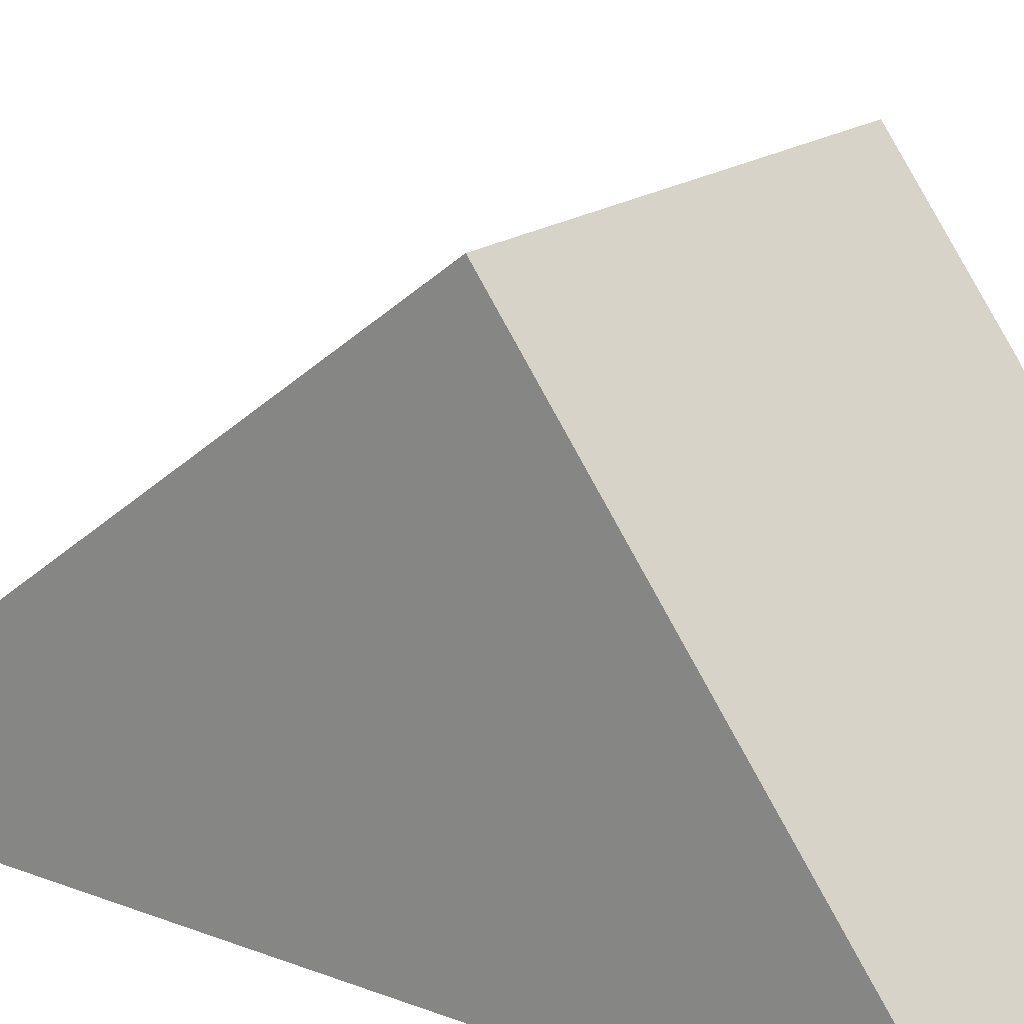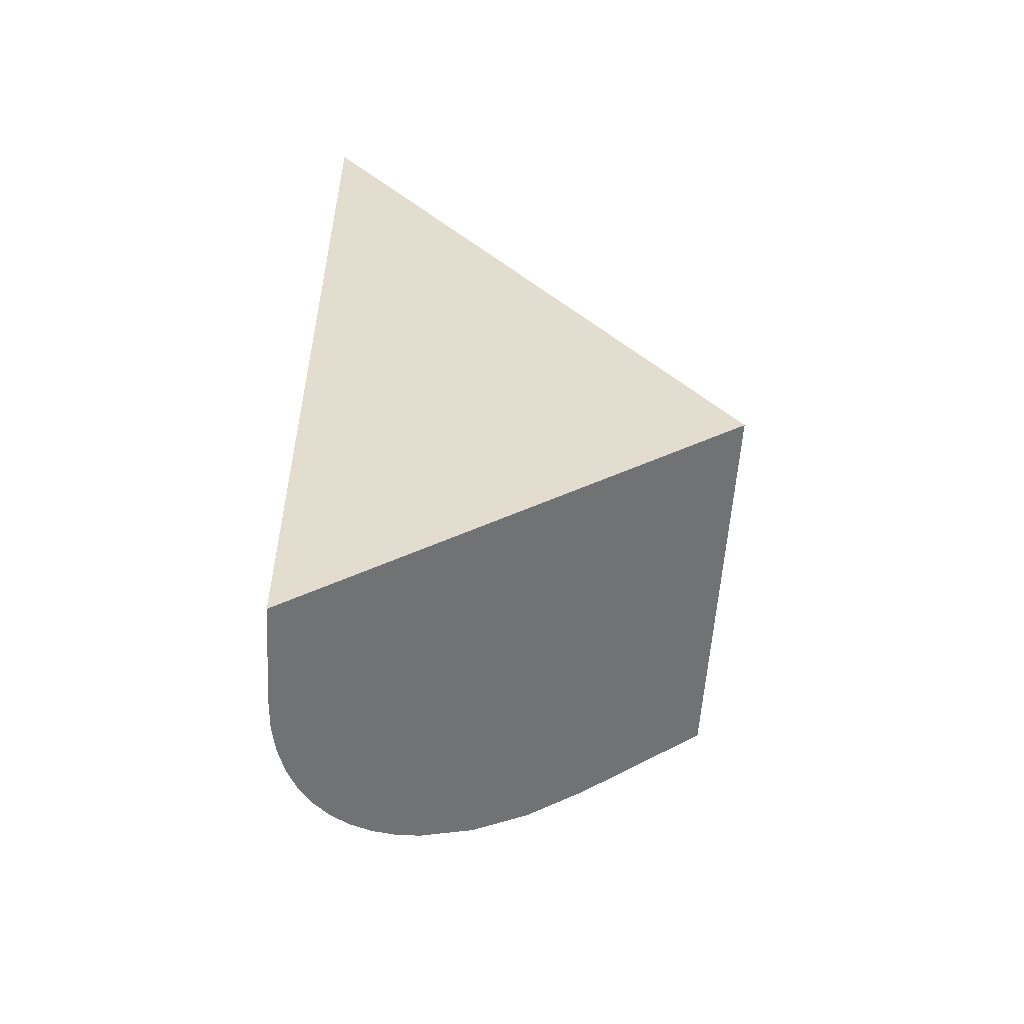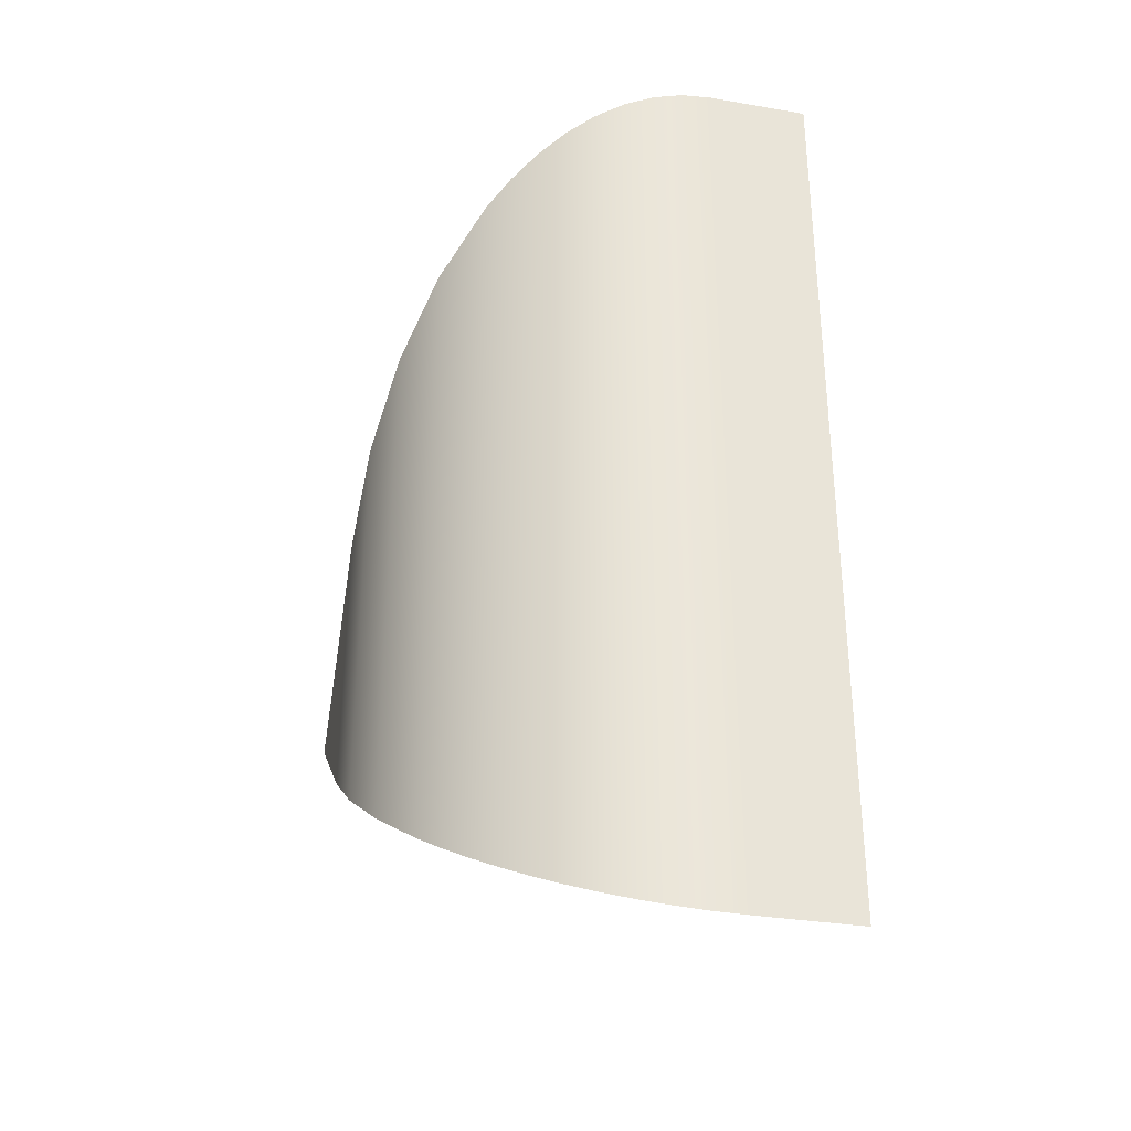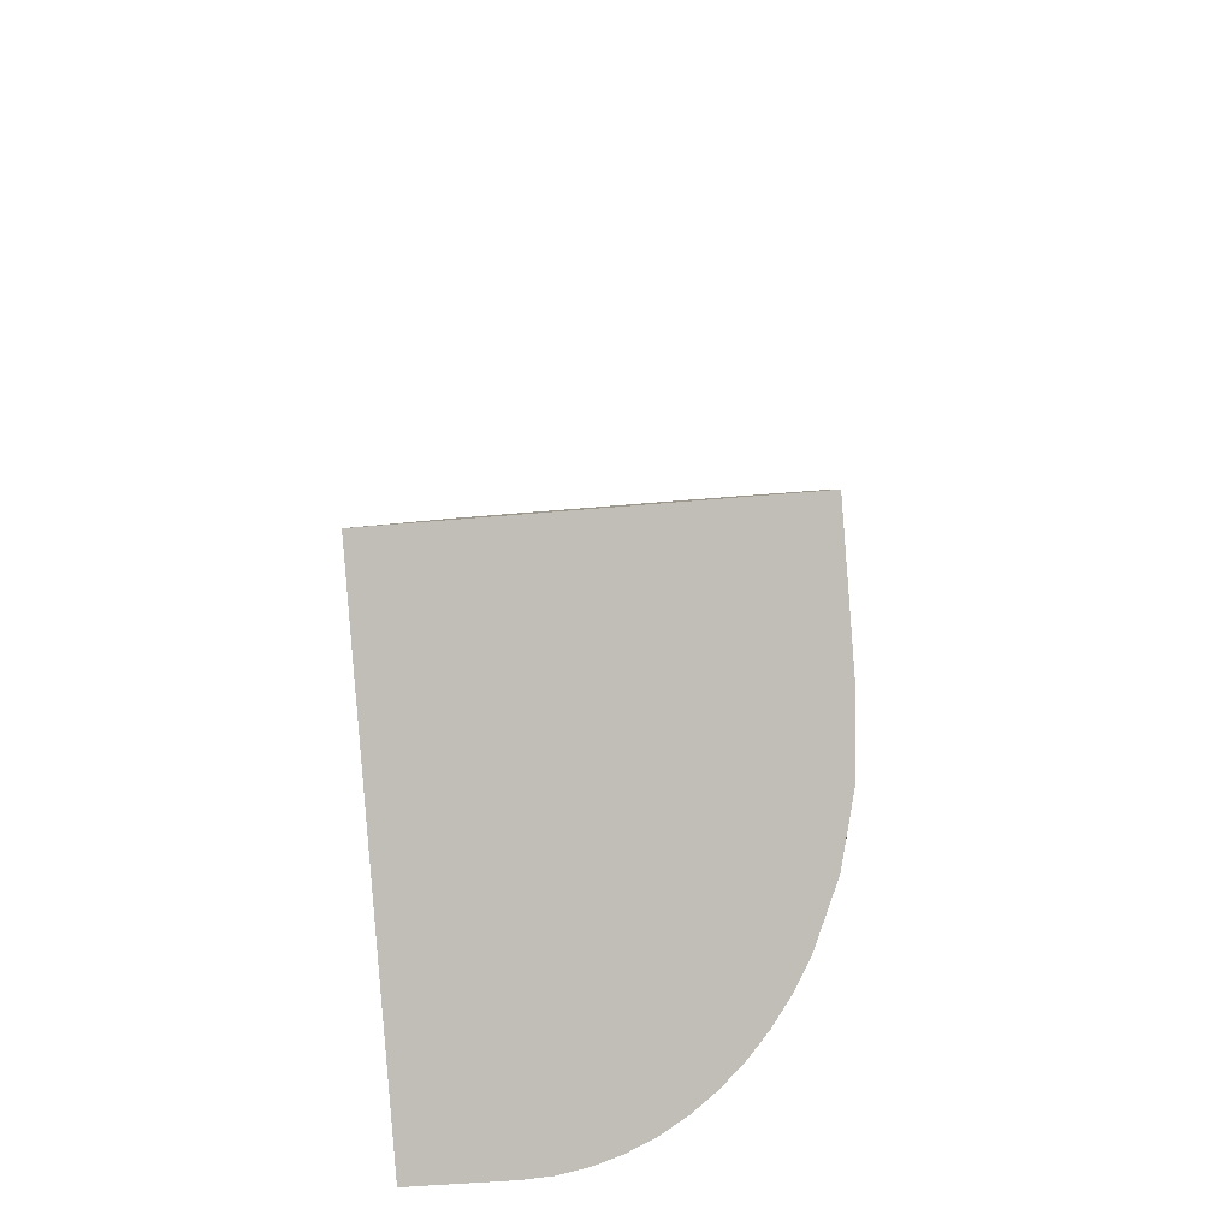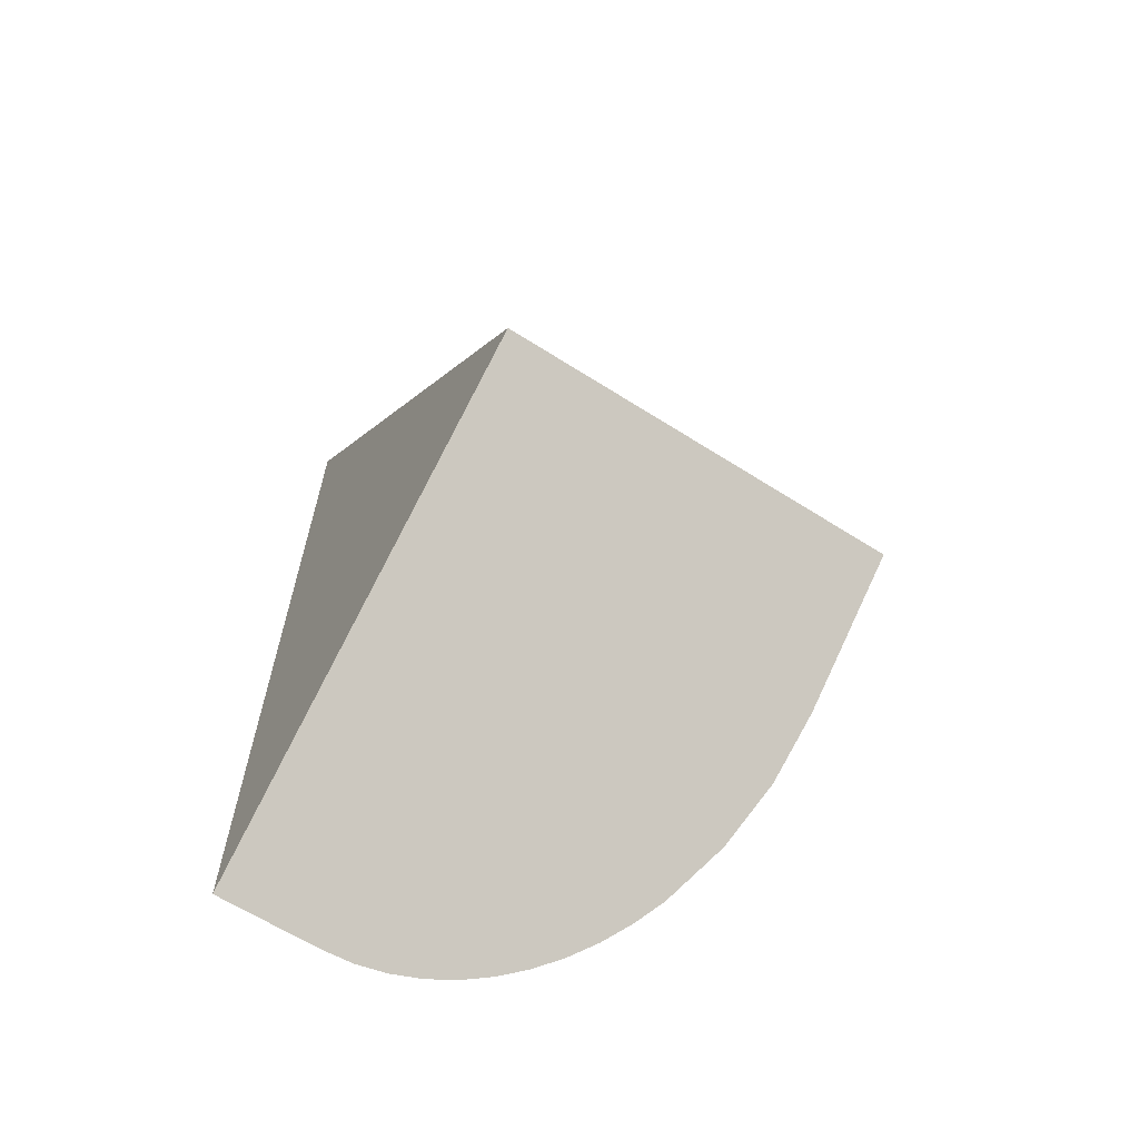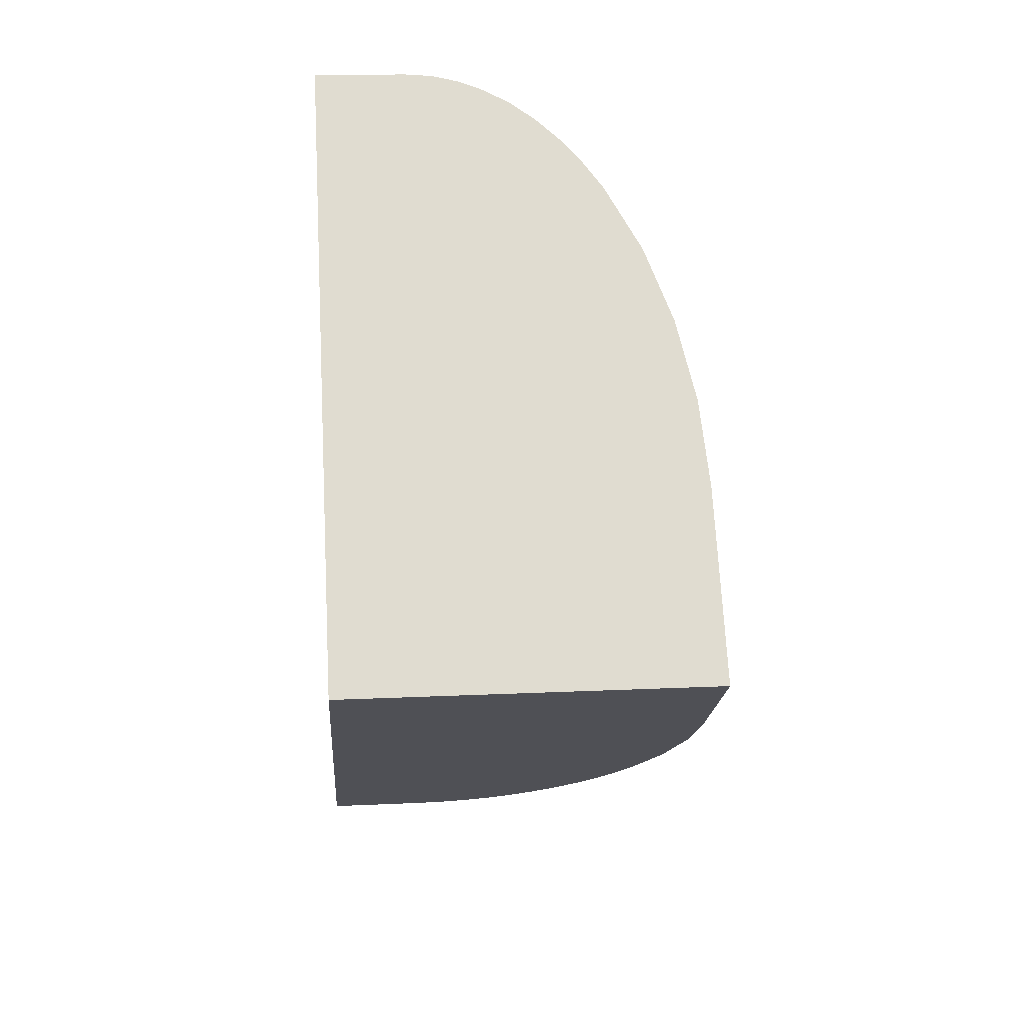
<metadata>
{"format":"obj","ext":"obj","renderer":"f3d","projection":"perspective","resolution":1024,"background":"white","views":[{"elev":18.4,"azim":-53.1,"up":"+Z"},{"elev":-55.2,"azim":-93.4,"up":"+Y"},{"elev":-32.5,"azim":166.7,"up":"+Y"},{"elev":-49.9,"azim":5.6,"up":"+Y"},{"elev":-64.4,"azim":-32.6,"up":"+Y"},{"elev":17.4,"azim":-5.1,"up":"+Y"}]}
</metadata>
<code>
g Body529
v -810.4 -1359 425
v -810.4 -1362 427.1
v -808.4 -1362 427.1
v -808.4 -1361 426.5
v -808.5 -1361 426.2
v -808.5 -1361 425.9
v -808.7 -1360 425.7
v -808.9 -1360 425.4
v -809 -1360 425.3
v -809.1 -1360 425.3
v -809.2 -1360 425.2
v -809.4 -1360 425.1
v -809.5 -1360 425.1
v -809.6 -1359 425
v -809.8 -1359 425
v -809.9 -1359 425
v -810.4 -1364 425
v -809.9 -1364 425
v -809.8 -1364 425
v -809.6 -1364 425
v -809.5 -1364 425.1
v -809.4 -1364 425.1
v -809.2 -1364 425.2
v -809.1 -1364 425.3
v -809 -1364 425.3
v -808.9 -1364 425.4
v -808.8 -1363 425.5
v -808.7 -1363 425.7
v -808.5 -1363 425.9
v -808.5 -1363 426.2
v -808.4 -1363 426.5
f 1 2 16
f 16 2 15
f 15 2 14
f 14 2 13
f 13 2 12
f 12 2 11
f 11 2 10
f 10 2 9
f 9 2 8
f 8 2 7
f 7 2 6
f 6 2 5
f 5 2 4
f 4 2 3
f 17 18 2
f 2 18 19
f 2 19 20
f 20 21 2
f 2 21 22
f 2 22 23
f 23 24 2
f 2 24 25
f 2 25 26
f 26 27 2
f 2 27 28
f 2 28 29
f 29 30 2
f 2 30 31
f 2 31 3
f 17 2 1
f 17 1 18
f 18 1 16
f 31 30 4
f 4 30 5
f 5 30 29
f 5 29 6
f 6 29 28
f 6 28 7
f 7 28 27
f 7 27 8
f 8 27 26
f 8 26 25
f 8 25 9
f 9 25 24
f 9 24 10
f 10 24 23
f 10 23 11
f 11 23 22
f 11 22 12
f 12 22 21
f 12 21 13
f 13 21 20
f 13 20 14
f 14 20 19
f 14 19 15
f 15 19 18
f 15 18 16
f 3 31 4

</code>
